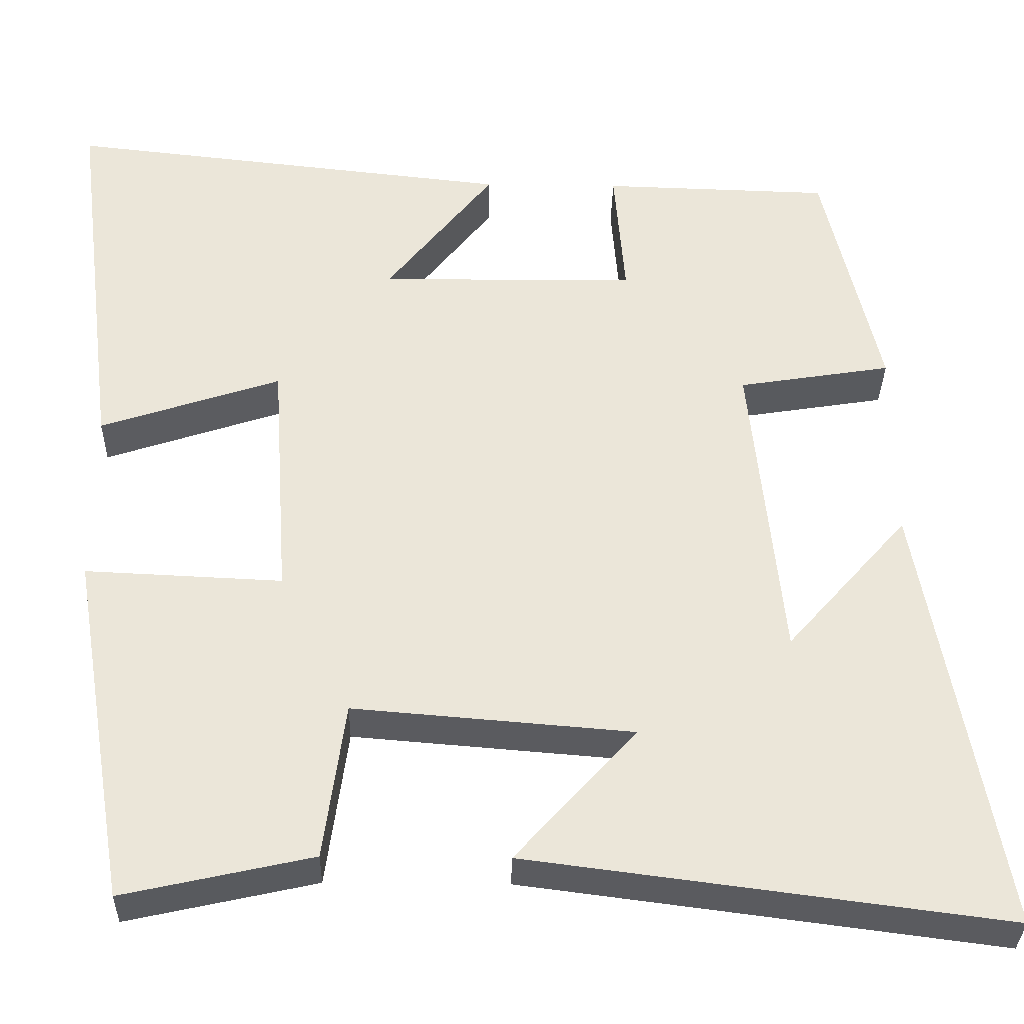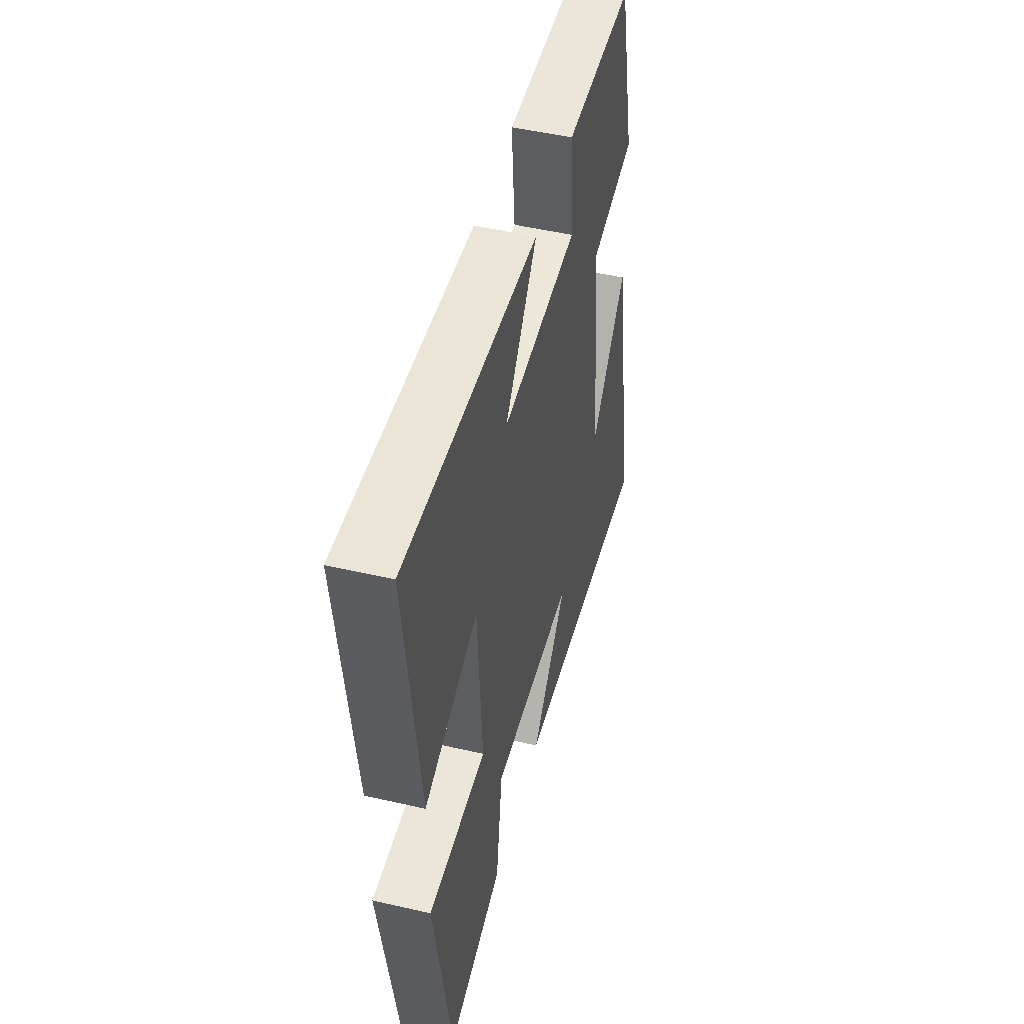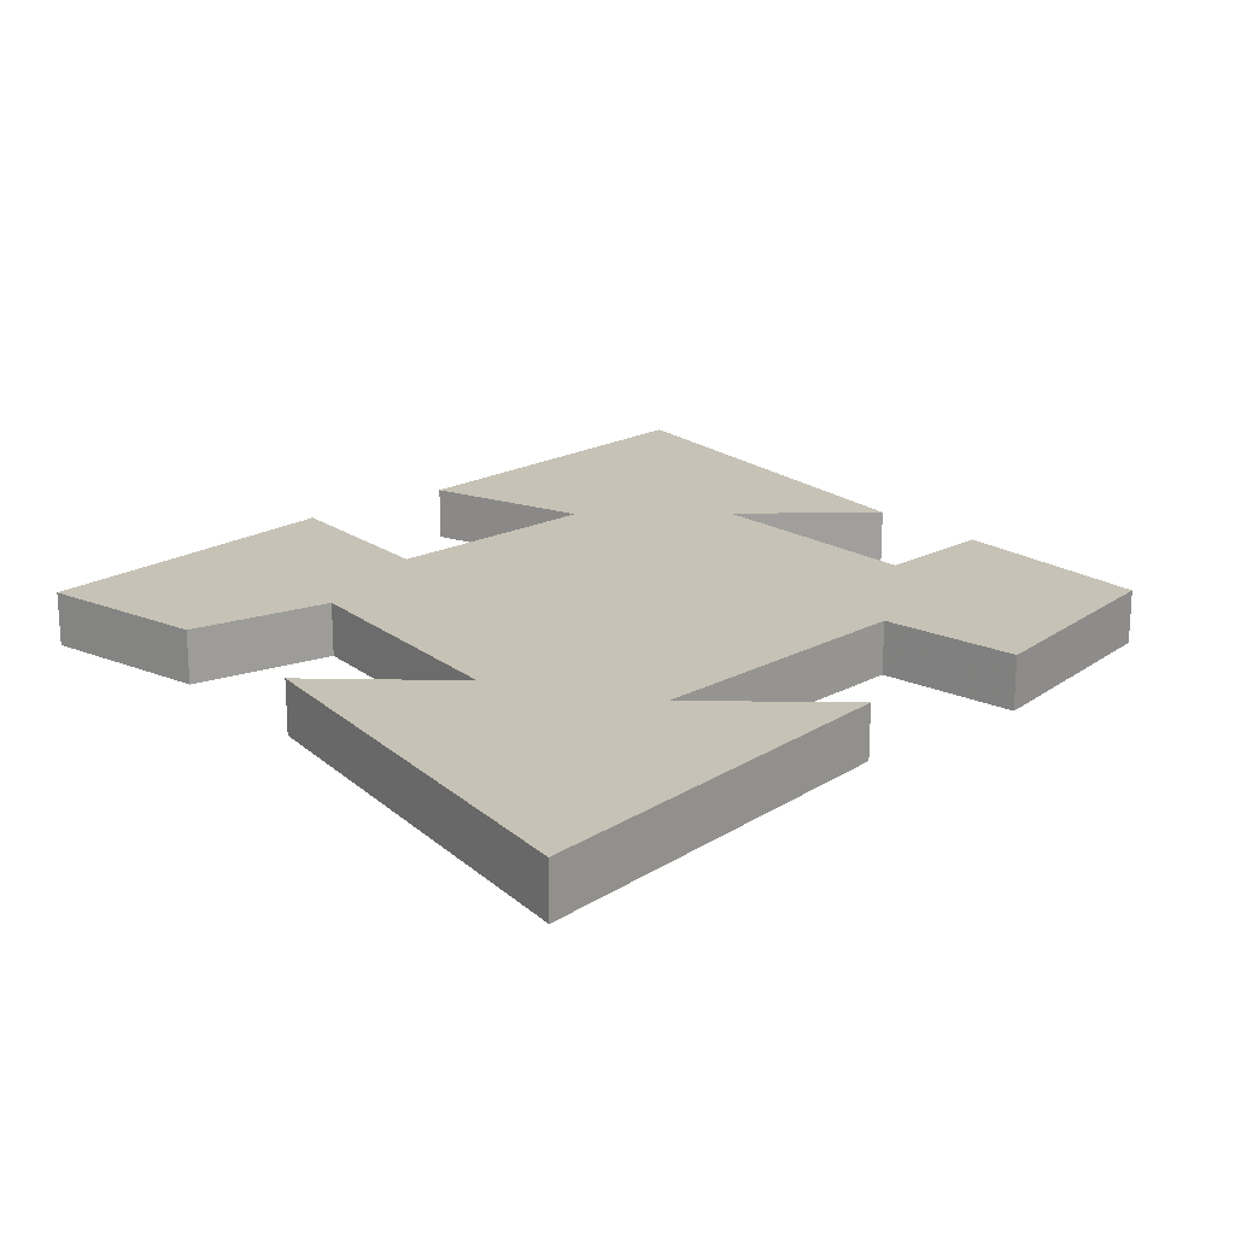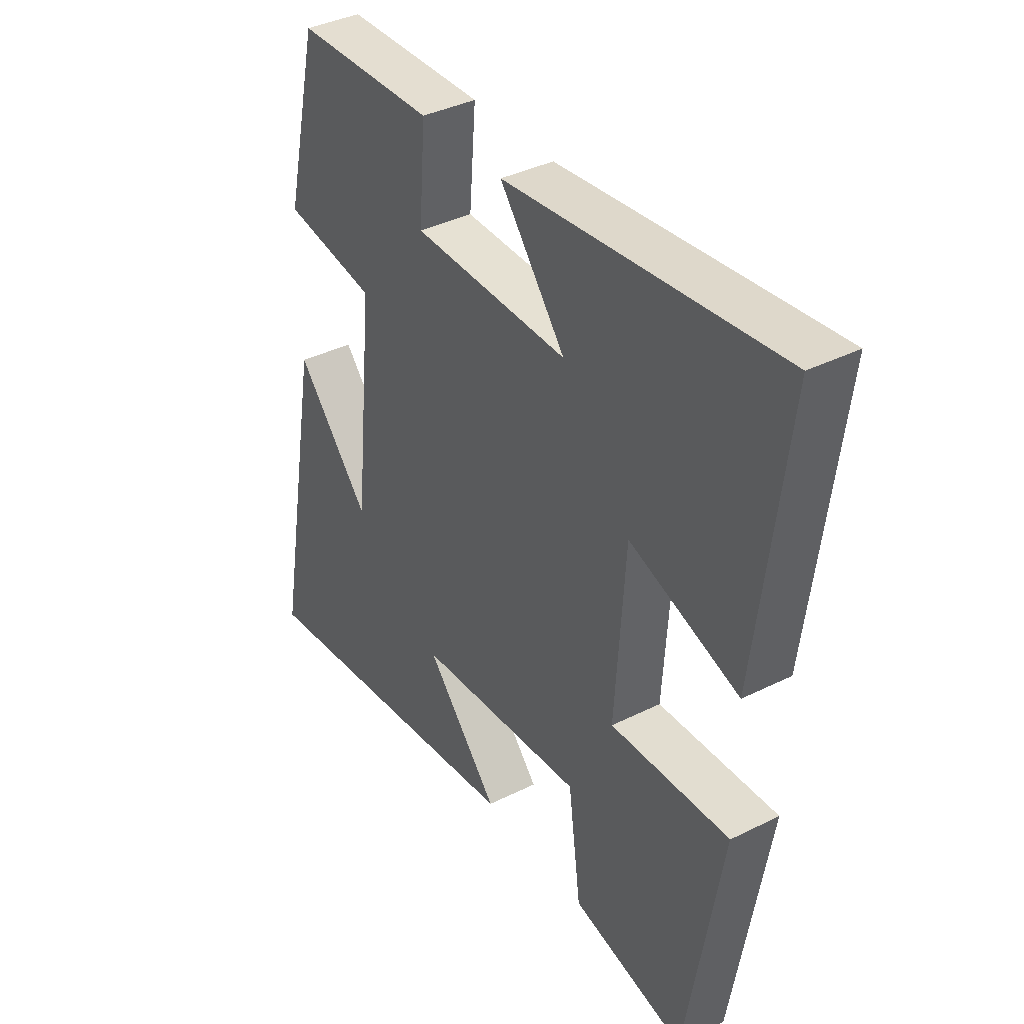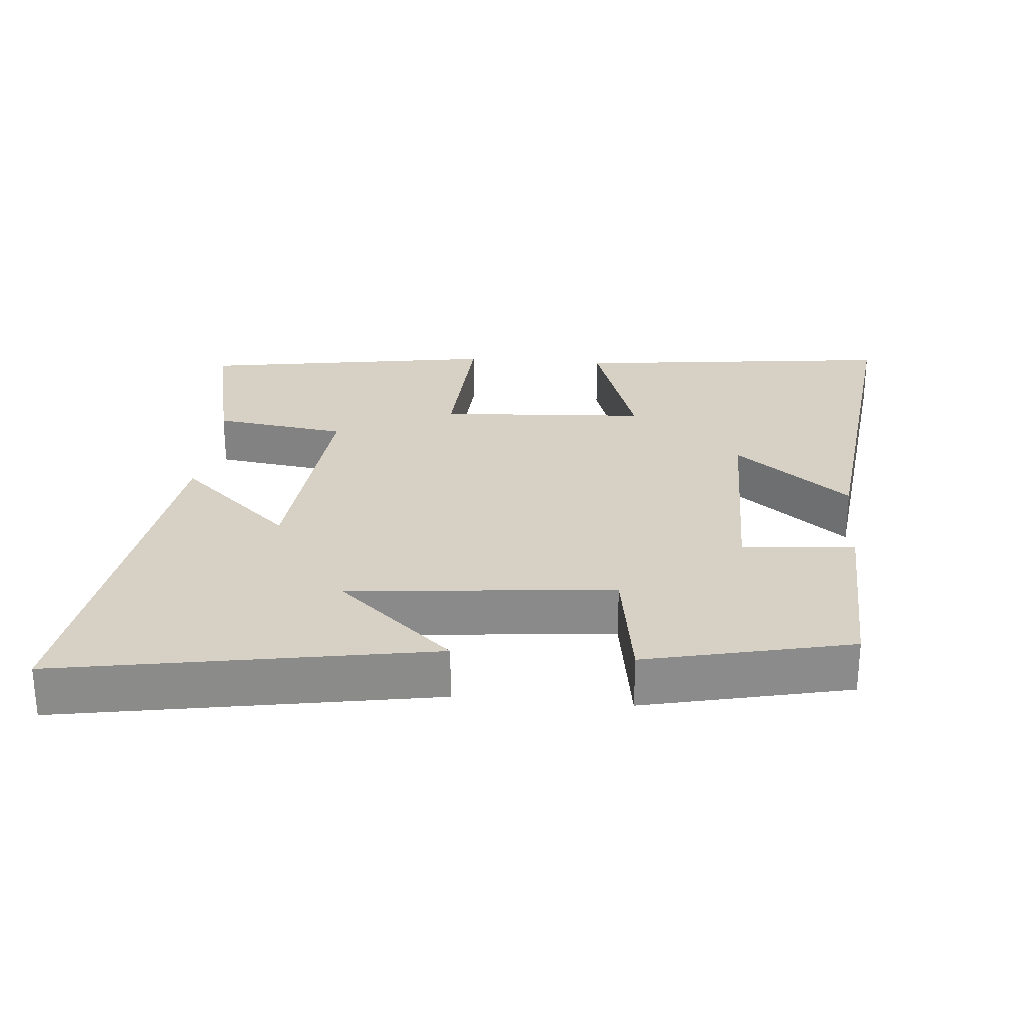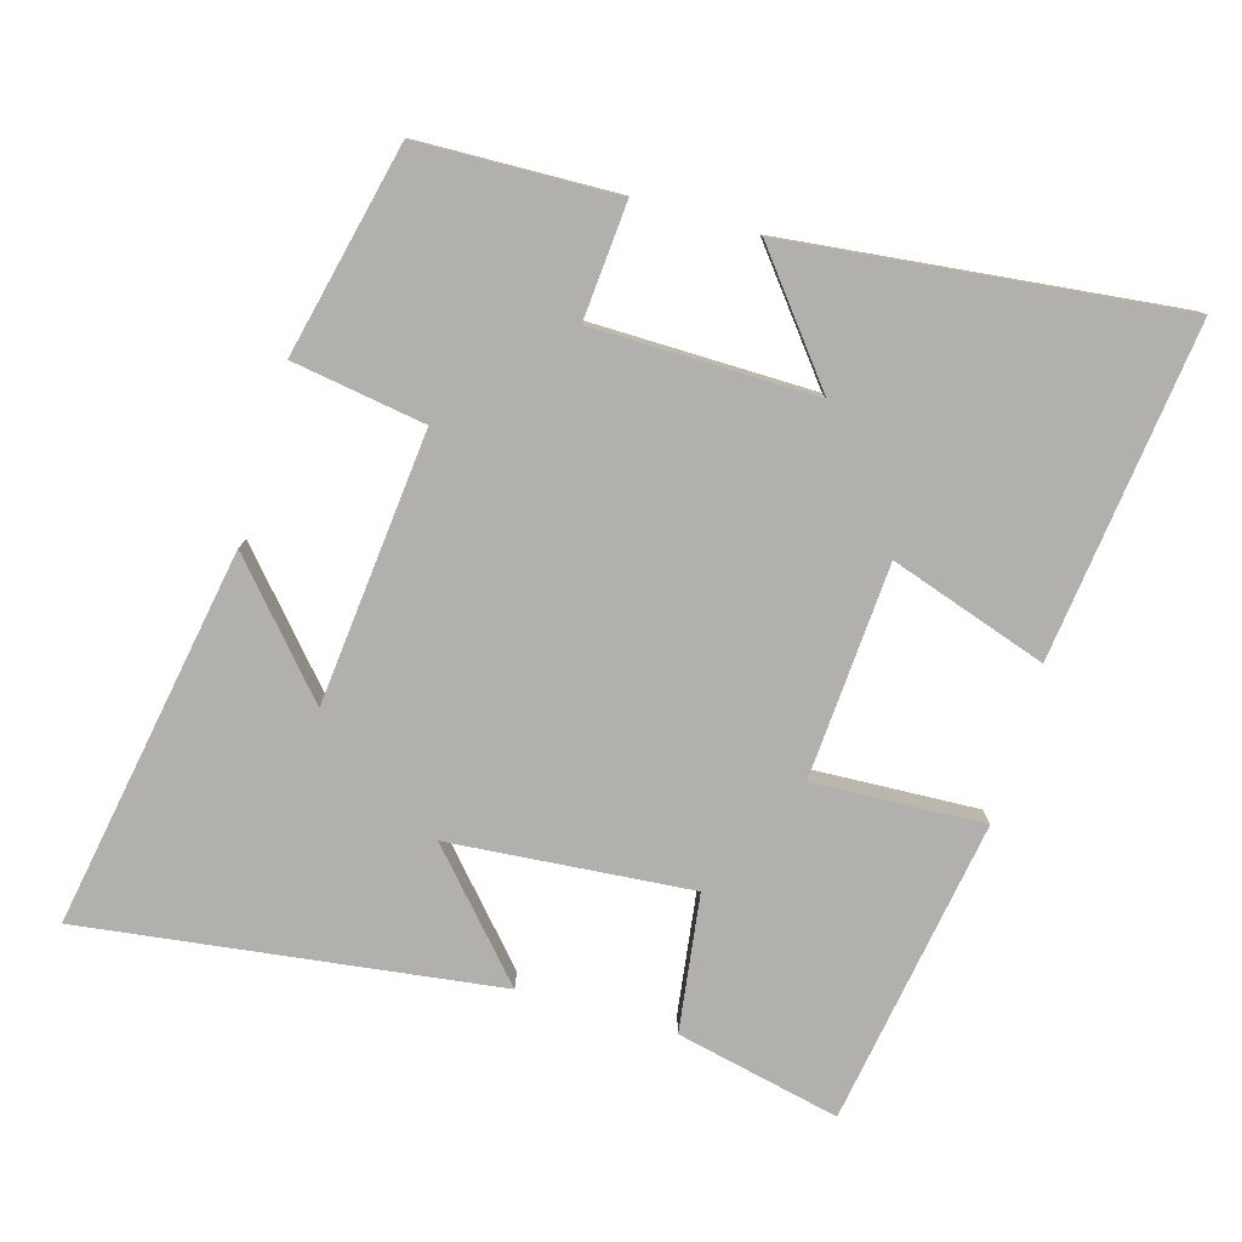
<metadata>
{"format":"obj","ext":"obj","renderer":"f3d","projection":"perspective","resolution":1024,"background":"white","views":[{"elev":-33.4,"azim":178.9,"up":"+Z"},{"elev":49.5,"azim":104.3,"up":"+Z"},{"elev":18.9,"azim":-129.9,"up":"+Y"},{"elev":38.1,"azim":57.6,"up":"+Z"},{"elev":26.6,"azim":-84.7,"up":"+Y"},{"elev":-78.8,"azim":-16.1,"up":"+Y"}]}
</metadata>
<code>
v -0.432 0.07 0.492
v -0.155 0.07 0.5
v -0.168 0.07 0.338
v 0.144 0.07 0.334
v 0.013 0.07 0.5
v 0.558 0.07 0.56
v 0.5 0.07 0.093
v 0.281 0.07 0.166
v 0.261 0.07 -0.134
v 0.5 0.07 -0.123
v 0.429 0.07 -0.551
v 0.2 0.07 -0.5
v 0.174 0.07 -0.309
v -0.164 0.07 -0.337
v -0.018 0.07 -0.5
v -0.595 0.07 -0.575
v -0.5 0.07 -0.044
v -0.352 0.07 -0.212
v -0.314 0.07 0.168
v -0.5 0.07 0.198
v -0.432 0 0.492
v -0.155 0 0.5
v -0.168 0 0.338
v 0.144 0 0.334
v 0.013 0 0.5
v 0.558 0 0.56
v 0.5 0 0.093
v 0.281 0 0.166
v 0.261 0 -0.134
v 0.5 0 -0.123
v 0.429 0 -0.551
v 0.2 0 -0.5
v 0.174 0 -0.309
v -0.164 0 -0.337
v -0.018 0 -0.5
v -0.595 0 -0.575
v -0.5 0 -0.044
v -0.352 0 -0.212
v -0.314 0 0.168
v -0.5 0 0.198
f 19 20 1 2
f 18 19 2 3
f 16 17 18
f 14 15 16 18
f 13 14 18 3
f 10 11 12 13
f 9 10 13
f 8 9 13 3
f 7 8 3 4
f 4 5 6 7
f 22 21 40 39
f 23 22 39 38
f 38 37 36
f 38 36 35 34
f 23 38 34 33
f 33 32 31 30
f 33 30 29
f 23 33 29 28
f 24 23 28 27
f 27 26 25 24
f 1 21 22 2
f 2 22 23 3
f 3 23 24 4
f 4 24 25 5
f 5 25 26 6
f 6 26 27 7
f 7 27 28 8
f 8 28 29 9
f 9 29 30 10
f 10 30 31 11
f 11 31 32 12
f 12 32 33 13
f 13 33 34 14
f 14 34 35 15
f 15 35 36 16
f 16 36 37 17
f 17 37 38 18
f 18 38 39 19
f 19 39 40 20
f 20 40 21 1

</code>
